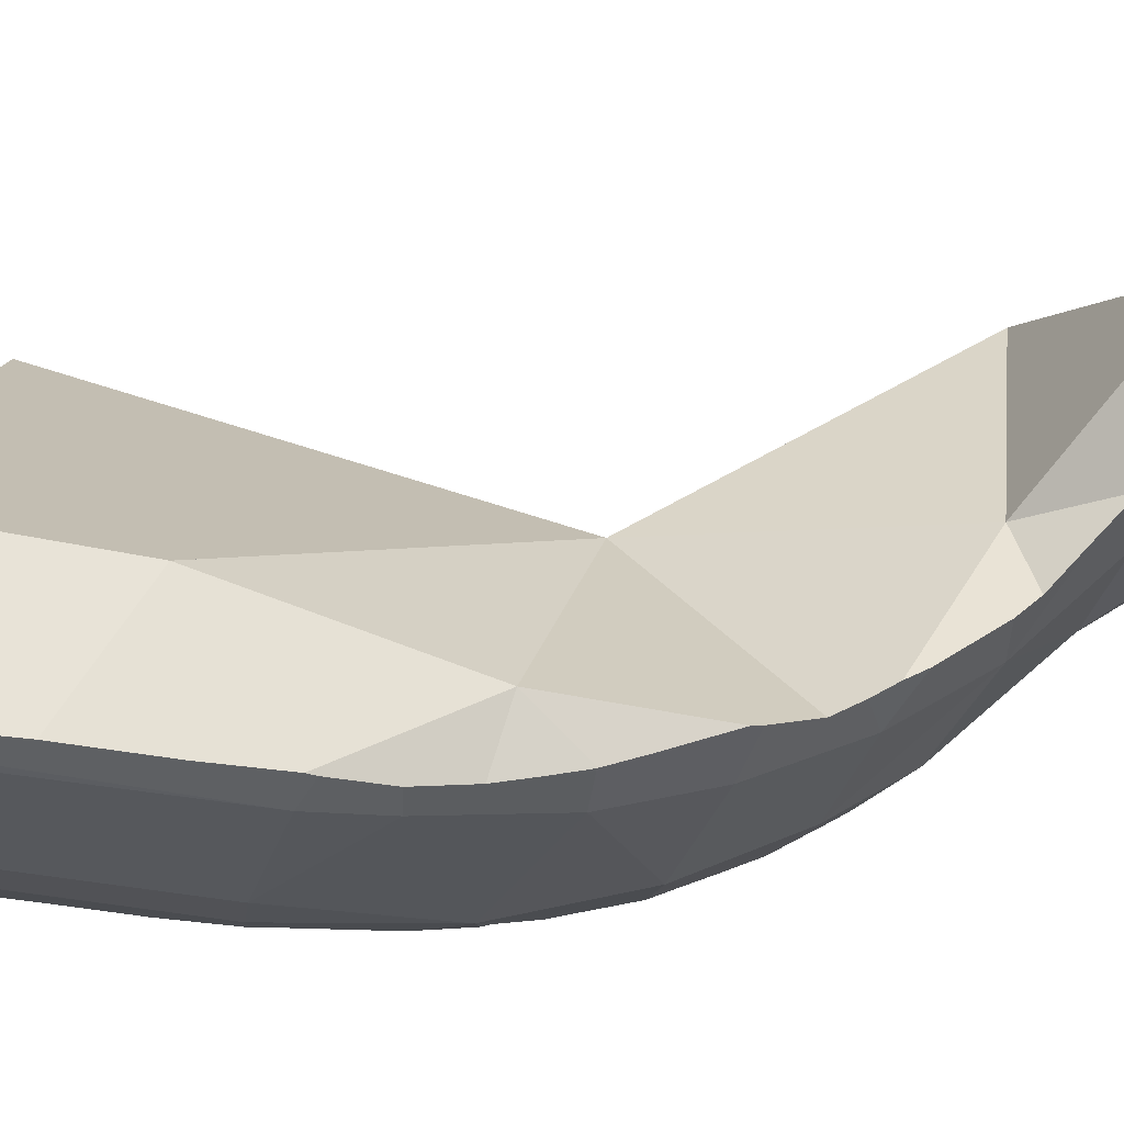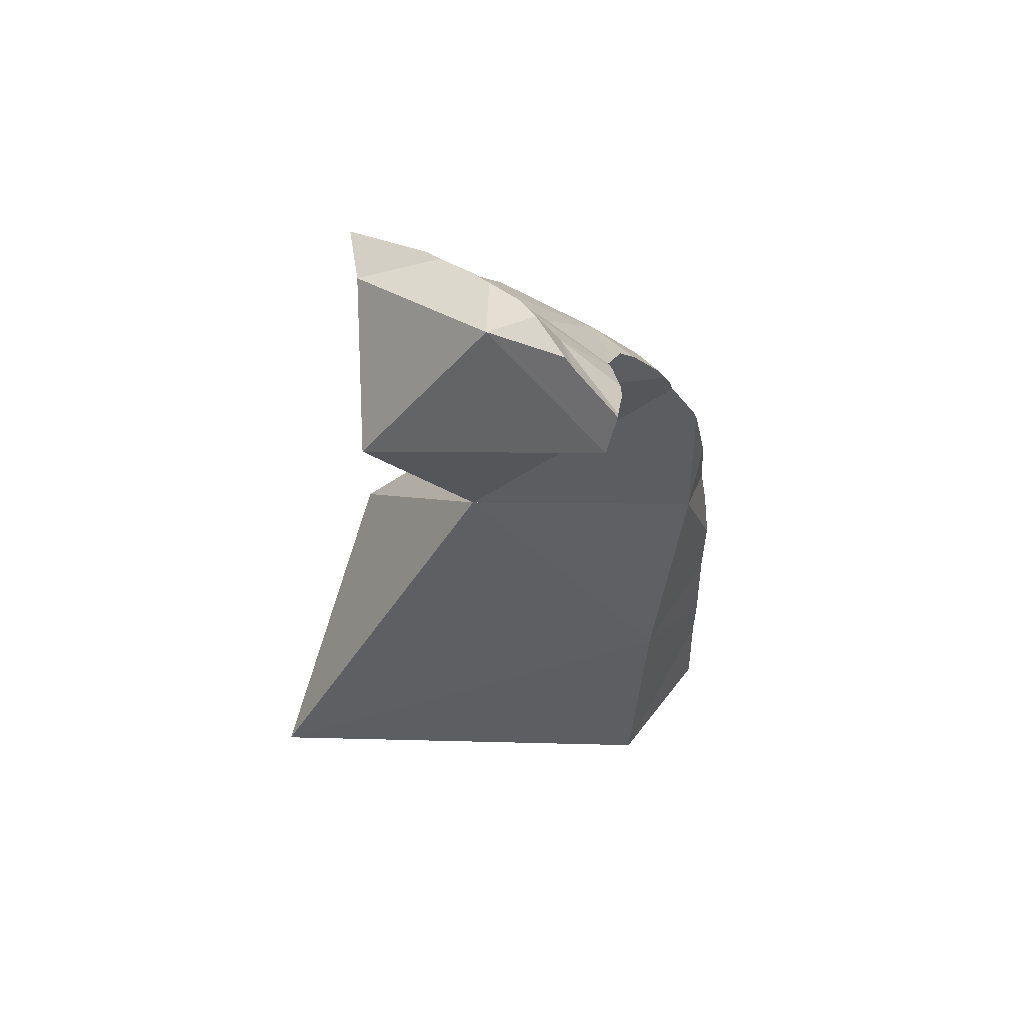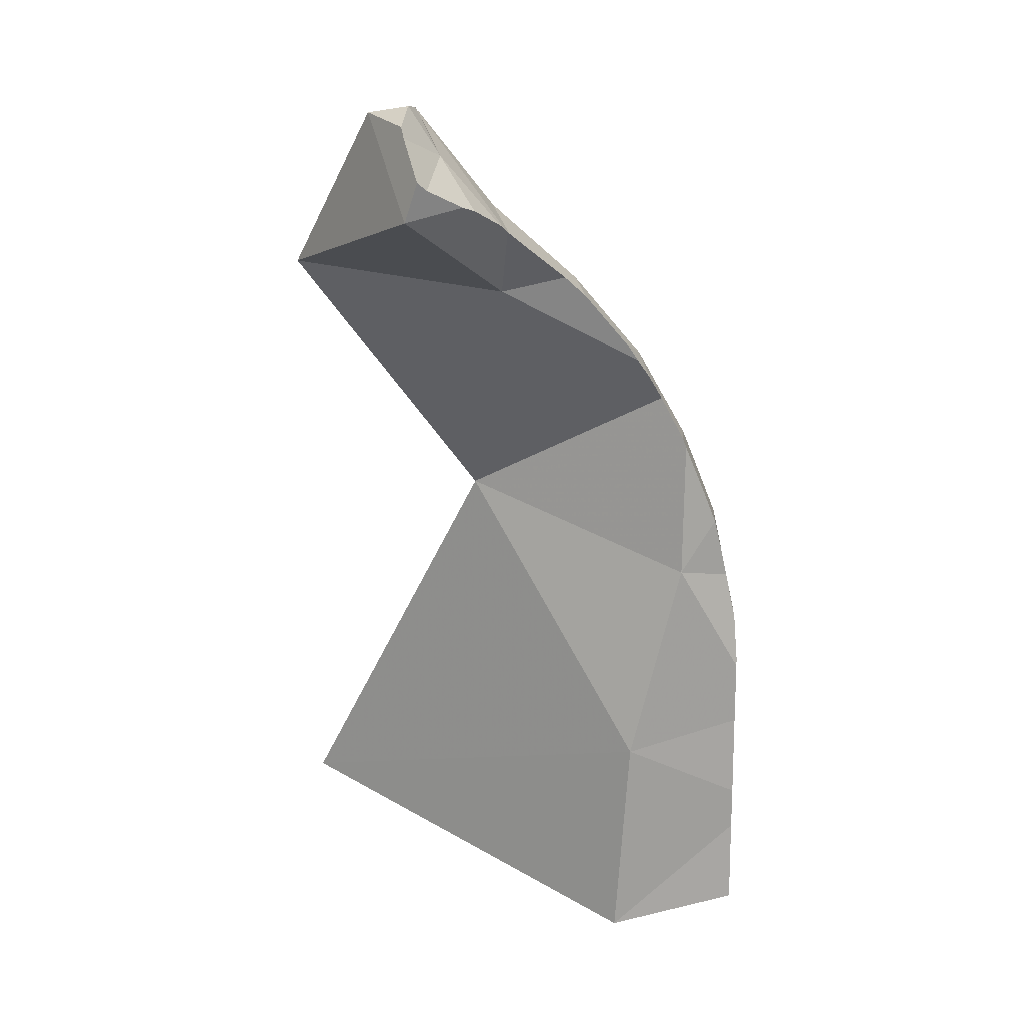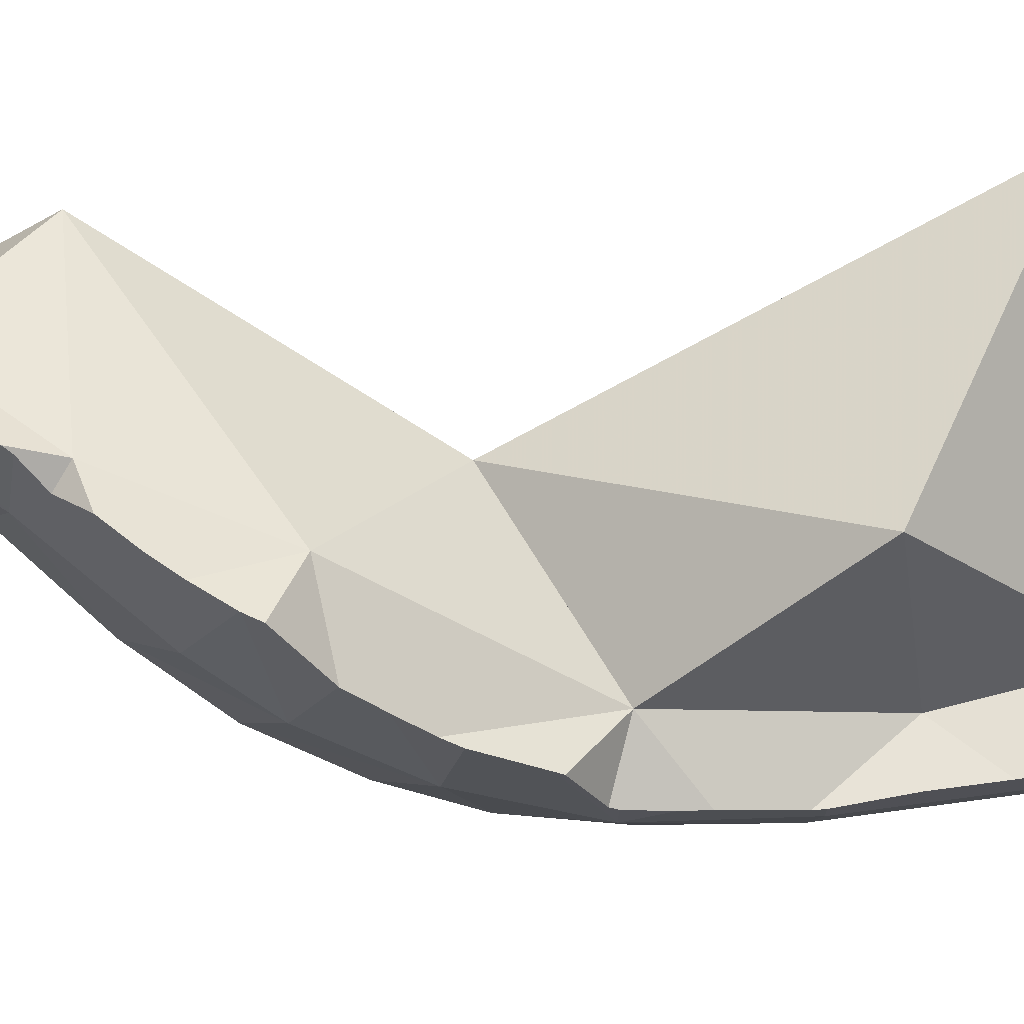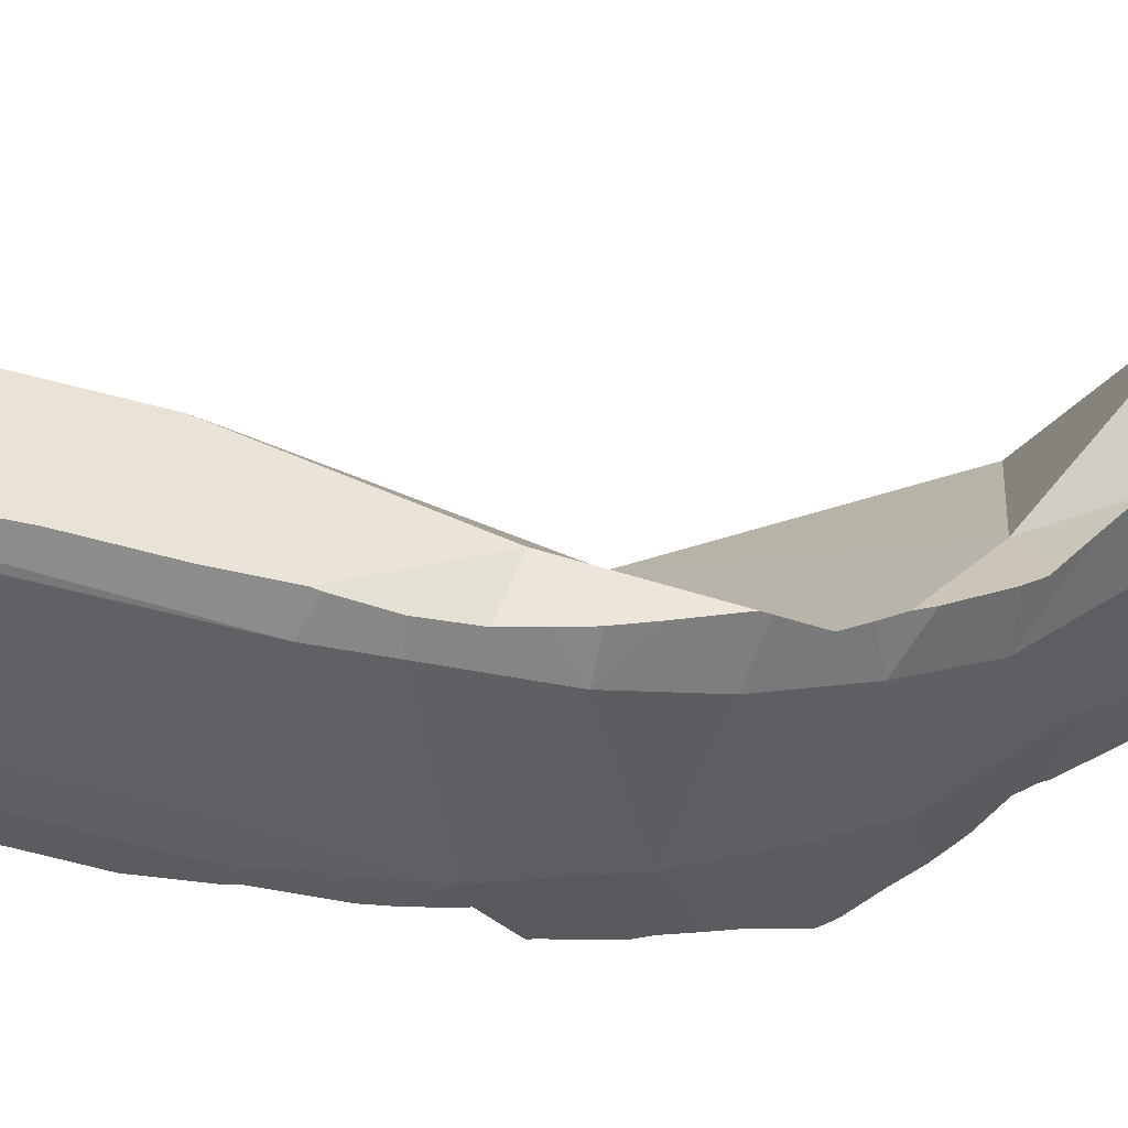
<metadata>
{"format":"obj","ext":"obj","renderer":"f3d","projection":"perspective","resolution":1024,"background":"white","views":[{"elev":-50.2,"azim":-100.9,"up":"+Y"},{"elev":48.1,"azim":-121.5,"up":"+Z"},{"elev":15.9,"azim":-79.4,"up":"+Z"},{"elev":18.7,"azim":72.6,"up":"+Y"},{"elev":-72.3,"azim":-104.6,"up":"+Y"}]}
</metadata>
<code>
v -0.01615 -0.06455 0.2447
v -0.01591 -0.06694 0.2521
v -0.01401 -0.06833 0.2505
v -0.008385 -0.06273 0.2594
v -0.007463 -0.07365 0.2467
v -0.006617 -0.06182 0.2613
v -0.004542 -0.07529 0.2458
v 0.001774 -0.06121 0.2645
v 0.001939 -0.06125 0.2645
v 0.002911 -0.06711 0.2552
v 0.003109 -0.0787 0.2422
v 0.004194 -0.05271 0.263
v 0.004619 -0.07927 0.2413
v 0.005842 -0.07967 0.2406
v 0.006192 -0.07992 0.2402
v 0.00707 -0.06134 0.2639
v 0.01031 -0.08398 0.2359
v 0.0149 -0.05978 0.2629
v 0.01571 -0.08941 0.2304
v 0.01579 -0.07661 0.2271
v 0.0166 -0.0934 0.2267
v 0.01737 -0.0339 0.232
v 0.01769 -0.1038 0.1294
v 0.01817 -0.07433 0.2442
v 0.01818 -0.05924 0.2622
v 0.01879 -0.05926 0.2621
v 0.01889 -0.1008 0.08846
v 0.01889 -0.1015 0.2168
v 0.01913 -0.05925 0.262
v 0.01965 -0.1037 0.2134
v 0.02024 -0.1134 0.169
v 0.02082 -0.1138 0.1955
v 0.02108 -0.1061 0.2095
v 0.02109 -0.113 0.1972
v 0.02275 -0.1083 0.2051
v 0.0234 -0.1176 0.1852
v 0.02485 -0.1197 0.179
v 0.0249 -0.1198 0.1789
v 0.02611 -0.121 0.173
v 0.02621 -0.08907 0.2294
v 0.0263 -0.1196 0.1789
v 0.02632 -0.08987 0.2287
v 0.02662 -0.0893 0.2291
v 0.02668 -0.07751 0.2388
v 0.02681 -0.1249 0.1469
v 0.02702 -0.1249 0.1485
v 0.02726 -0.08962 0.2286
v 0.02731 -0.1221 0.1669
v 0.02742 -0.1249 0.1343
v 0.02744 -0.1249 0.118
v 0.02764 -0.05715 0.2602
v 0.02765 -0.1241 0.1578
v 0.02793 -0.1248 0.1096
v 0.02793 -0.1249 0.09287
v 0.02855 -0.09016 0.2273
v 0.02864 -0.1028 0.2132
v 0.02888 -0.05661 0.2602
v 0.02999 -0.07001 0.244
v 0.0303 -0.06952 0.2444
v 0.03047 -0.05597 0.2602
v 0.03137 -0.1121 0.1961
v 0.03139 -0.09138 0.2247
v 0.03181 -0.119 0.1785
v 0.03222 -0.1242 0.09175
v 0.03273 -0.1187 0.1793
v 0.03274 -0.1189 0.1784
v 0.0328 -0.1241 0.1145
v 0.03289 -0.1232 0.1587
v 0.03323 -0.124 0.1312
v 0.03344 -0.124 0.1395
v 0.03363 -0.124 0.1467
v 0.03374 -0.1239 0.1397
v 0.03389 -0.1239 0.1308
v 0.03418 -0.1238 0.1136
v 0.03457 -0.1236 0.09105
v 0.03492 -0.06703 0.1824
v 0.03516 -0.04405 0.2559
v 0.03521 -0.06238 0.2506
v 0.03556 -0.06166 0.251
v 0.03697 -0.05697 0.2546
v 0.03713 -0.05171 0.2597
v 0.03853 -0.06689 0.2438
v 0.04085 -0.121 0.146
v 0.041 -0.121 0.1261
v 0.041 -0.121 0.1095
v 0.04108 -0.1163 0.175
v 0.04115 -0.0918 0.2196
v 0.04165 -0.1207 0.08869
v 0.04329 -0.04813 0.2589
v 0.04339 -0.0477 0.2592
v 0.04347 -0.1197 0.1484
v 0.04374 -0.04747 0.2592
v 0.04657 -0.1181 0.1513
v 0.04836 -0.1132 0.1754
v 0.04983 -0.09219 0.2152
v 0.0503 -0.08344 0.2252
v 0.05079 -0.09305 0.2137
v 0.05131 -0.1168 0.09137
v 0.05171 -0.09389 0.2124
v 0.05203 -0.1165 0.1029
v 0.05203 -0.1165 0.09157
v 0.05206 -0.05374 0.2464
v 0.05234 -0.05496 0.2449
v 0.05268 -0.02596 0.1062
v 0.05298 -0.1161 0.1271
v 0.05301 -0.1161 0.1026
v 0.05311 -0.09335 0.2123
v 0.05321 -0.05582 0.238
v 0.05326 -0.06004 0.2408
v 0.05388 -0.114 0.1581
v 0.05471 -0.09628 0.2063
v 0.05571 -0.1099 0.1757
v 0.05716 -0.1143 0.1298
v 0.05722 -0.1143 0.09492
v 0.05749 -0.1142 0.1011
v 0.05802 -0.1023 0.1939
v 0.05878 -0.1137 0.1309
v 0.05929 -0.09977 0.1963
v 0.05936 -0.1134 0.1443
v 0.05938 -0.061 0.2368
v 0.05939 -0.1134 0.1313
v 0.05945 -0.1134 0.1005
v 0.05945 -0.1134 0.09636
v 0.05987 -0.09995 0.1954
v 0.06073 -0.1002 0.1941
v 0.06224 -0.1072 0.1752
v 0.06244 -0.06403 0.233
v 0.06266 -0.06725 0.2113
v 0.06269 -0.1087 0.1691
v 0.06303 -0.1082 0.1717
v 0.06307 -0.1004 0.1894
v 0.06331 -0.1082 0.1699
v 0.06331 -0.06488 0.2319
v 0.06377 -0.111 0.09911
v 0.06384 -0.1109 0.134
v 0.06399 -0.1076 0.1707
v 0.0642 -0.09217 0.1702
v 0.06507 -0.09726 0.1308
v 0.06517 -0.09322 0.09893
v 0.06541 -0.1061 0.1725
v 0.06541 -0.105 0.1747
v 0.06633 -0.06796 0.2274
v 0.06652 -0.1094 0.09911
v 0.06654 -0.1035 0.1761
v 0.06691 -0.1092 0.1341
v 0.06699 -0.104 0.1744
v 0.06702 -0.1091 0.1448
v 0.06703 -0.1091 0.1341
v 0.06704 -0.1091 0.09911
v 0.06732 -0.1043 0.1731
v 0.06873 -0.1049 0.1659
v 0.06957 -0.105 0.1612
v 0.06985 -0.1067 0.1479
v 0.07025 -0.08224 0.2099
v 0.07028 -0.08216 0.21
v 0.07043 -0.1065 0.146
v 0.07059 -0.08606 0.204
v 0.07077 -0.07097 0.222
v 0.07086 -0.07103 0.2219
v 0.07089 -0.08994 0.1978
v 0.07162 -0.09154 0.1946
v 0.07181 -0.07171 0.2203
v 0.07236 -0.07235 0.2191
v 0.07238 -0.07212 0.2193
v 0.07255 -0.09564 0.1836
v 0.0727 -0.09621 0.1821
v 0.0729 -0.1047 0.1339
v 0.0729 -0.1047 0.1208
v 0.07367 -0.1041 0.1098
v 0.07367 -0.1041 0.0991
v 0.08185 -0.06564 0.1421
f 2 1 3
f 1 2 12
f 3 1 5
f 7 5 1
f 20 7 1
f 1 12 22
f 22 20 1
f 4 2 3
f 2 4 12
f 3 10 4
f 5 10 3
f 4 10 6
f 4 6 12
f 7 10 5
f 6 10 8
f 6 8 12
f 7 11 10
f 20 11 7
f 8 10 9
f 9 12 8
f 9 10 16
f 16 12 9
f 11 13 10
f 13 25 10
f 10 18 16
f 10 25 18
f 20 13 11
f 18 12 16
f 12 18 25
f 77 22 12
f 12 25 77
f 20 14 13
f 14 26 13
f 13 26 25
f 20 15 14
f 14 15 26
f 20 17 15
f 15 17 24
f 15 24 26
f 20 19 17
f 19 42 17
f 17 42 24
f 21 19 20
f 21 42 19
f 28 21 20
f 20 22 79
f 30 28 20
f 20 76 30
f 20 40 43
f 20 44 40
f 20 43 47
f 20 58 44
f 20 47 55
f 20 55 62
f 20 59 58
f 59 20 78
f 20 62 76
f 78 20 79
f 28 42 21
f 77 80 22
f 22 80 79
f 24 29 26
f 29 24 51
f 42 40 24
f 40 44 24
f 44 58 24
f 51 24 57
f 58 57 24
f 25 26 29
f 25 29 77
f 30 33 28
f 33 56 28
f 56 42 28
f 29 51 77
f 33 30 35
f 30 76 35
f 36 32 31
f 31 32 76
f 37 36 31
f 37 31 41
f 41 31 63
f 63 31 66
f 66 31 86
f 31 76 137
f 137 86 31
f 34 32 36
f 32 34 76
f 33 35 56
f 34 61 35
f 34 35 76
f 34 36 61
f 35 61 56
f 37 41 36
f 41 65 36
f 36 65 61
f 43 40 42
f 41 63 65
f 42 47 43
f 42 55 47
f 56 55 42
f 77 51 57
f 56 62 55
f 61 116 56
f 62 56 87
f 56 99 87
f 56 116 99
f 60 57 58
f 77 57 60
f 60 58 59
f 78 60 59
f 77 60 81
f 78 81 60
f 65 116 61
f 76 62 87
f 63 66 65
f 66 94 65
f 65 94 112
f 65 112 126
f 65 126 116
f 66 86 94
f 76 87 95
f 97 76 95
f 99 76 97
f 111 76 99
f 118 76 111
f 76 118 124
f 76 124 125
f 76 125 131
f 76 131 137
f 81 80 77
f 78 79 81
f 81 79 80
f 137 94 86
f 87 97 95
f 99 97 87
f 137 112 94
f 99 116 111
f 111 116 118
f 126 112 137
f 118 116 124
f 116 125 124
f 131 125 116
f 126 131 116
f 126 144 131
f 141 126 137
f 126 141 144
f 137 131 144
f 146 141 137
f 137 144 146
f 141 146 144
f 76 20 22
f 20 79 22
f 20 43 40
f 20 40 44
f 20 47 43
f 44 58 20
f 20 55 47
f 20 62 55
f 58 59 20
f 20 59 78
f 76 62 20
f 20 78 79
f 76 22 128
f 22 80 77
f 108 22 77
f 22 79 80
f 128 22 108
f 40 43 44
f 44 43 58
f 43 47 82
f 43 82 58
f 47 55 96
f 47 96 82
f 62 87 55
f 96 55 87
f 82 59 58
f 82 78 59
f 87 62 76
f 95 87 76
f 76 97 95
f 76 99 97
f 76 111 99
f 76 118 111
f 76 124 118
f 76 125 124
f 76 131 125
f 137 76 128
f 137 131 76
f 77 80 89
f 77 89 92
f 92 102 77
f 102 108 77
f 82 79 78
f 82 80 79
f 82 89 80
f 89 82 92
f 82 103 92
f 96 127 82
f 82 109 103
f 82 127 109
f 96 87 95
f 92 103 102
f 95 97 96
f 97 107 96
f 107 158 96
f 96 133 127
f 96 142 133
f 96 158 142
f 99 107 97
f 99 111 107
f 103 108 102
f 109 108 103
f 154 107 111
f 107 154 155
f 159 107 155
f 107 159 158
f 108 109 120
f 108 120 127
f 108 127 133
f 108 142 128
f 108 133 142
f 109 127 120
f 157 111 118
f 154 111 157
f 118 124 157
f 125 161 124
f 124 160 157
f 161 160 124
f 131 161 125
f 128 160 137
f 128 142 158
f 128 155 154
f 128 154 157
f 128 163 155
f 128 157 160
f 128 158 159
f 128 159 162
f 128 162 164
f 128 164 163
f 137 144 131
f 144 165 131
f 165 161 131
f 137 146 144
f 166 146 137
f 137 160 161
f 137 161 165
f 137 165 166
f 146 166 144
f 144 166 165
f 159 155 162
f 162 155 163
f 163 164 162
f 84 49 23
f 23 49 91
f 76 104 23
f 137 76 23
f 138 84 23
f 93 23 91
f 110 23 93
f 104 138 23
f 137 23 110
f 70 49 69
f 73 69 49
f 72 49 70
f 83 49 72
f 84 73 49
f 91 49 83
f 69 73 70
f 70 73 72
f 73 113 72
f 72 119 83
f 113 119 72
f 84 105 73
f 105 113 73
f 171 104 76
f 171 76 137
f 83 119 91
f 138 105 84
f 91 119 93
f 93 119 110
f 171 138 104
f 138 113 105
f 110 119 129
f 110 129 140
f 110 140 137
f 117 119 113
f 113 135 117
f 138 135 113
f 117 121 119
f 117 135 121
f 121 135 119
f 119 147 129
f 135 145 119
f 145 147 119
f 129 132 136
f 129 147 132
f 129 136 140
f 132 151 136
f 132 147 152
f 151 132 152
f 138 145 135
f 136 150 140
f 136 151 150
f 153 138 137
f 137 138 171
f 140 146 137
f 137 146 150
f 137 150 151
f 137 151 152
f 152 153 137
f 138 148 145
f 138 167 148
f 153 156 138
f 156 167 138
f 140 150 146
f 145 148 147
f 147 148 167
f 147 153 152
f 147 156 153
f 147 167 156
f 23 50 49
f 23 49 84
f 23 85 50
f 23 84 138
f 100 85 23
f 139 100 23
f 23 138 104
f 23 104 139
f 69 49 50
f 73 49 69
f 84 49 73
f 69 50 67
f 50 74 67
f 50 85 74
f 69 67 73
f 67 74 73
f 73 74 84
f 74 105 84
f 74 85 105
f 84 105 138
f 85 100 106
f 105 85 106
f 100 139 106
f 104 138 171
f 139 104 171
f 106 113 105
f 138 105 113
f 115 113 106
f 115 106 134
f 106 139 134
f 115 117 113
f 135 113 117
f 138 113 135
f 115 122 117
f 122 115 134
f 117 122 121
f 135 117 121
f 121 122 143
f 121 145 135
f 121 143 145
f 122 134 143
f 134 139 143
f 138 135 145
f 138 168 139
f 171 138 139
f 138 145 148
f 138 148 167
f 167 168 138
f 143 139 149
f 149 139 170
f 168 169 139
f 139 169 170
f 145 143 149
f 145 149 148
f 149 168 148
f 168 167 148
f 169 168 149
f 169 149 170
f 23 45 31
f 31 76 23
f 23 49 45
f 91 49 23
f 23 76 137
f 91 23 93
f 93 23 110
f 110 23 137
f 38 37 31
f 31 37 41
f 39 38 31
f 48 39 31
f 31 41 63
f 31 45 46
f 31 46 52
f 31 52 48
f 66 31 63
f 31 66 86
f 137 76 31
f 137 31 86
f 38 41 37
f 38 39 41
f 41 39 63
f 39 48 63
f 46 45 71
f 45 49 70
f 45 70 71
f 52 46 68
f 46 71 68
f 63 48 52
f 49 72 70
f 83 72 49
f 91 83 49
f 63 52 68
f 63 68 66
f 68 86 66
f 71 93 68
f 68 130 86
f 68 93 110
f 68 110 129
f 68 129 130
f 70 72 71
f 72 83 71
f 71 83 91
f 71 91 93
f 86 130 94
f 94 137 86
f 112 94 126
f 137 94 112
f 94 130 126
f 140 129 110
f 140 110 137
f 112 126 137
f 130 141 126
f 126 141 137
f 129 132 130
f 136 132 129
f 140 136 129
f 132 136 130
f 136 140 130
f 130 140 141
f 146 140 137
f 141 146 137
f 141 140 146
f 27 53 23
f 104 27 23
f 53 50 23
f 23 50 85
f 85 100 23
f 100 139 23
f 139 104 23
f 27 54 53
f 27 64 54
f 27 75 64
f 27 88 75
f 139 88 27
f 139 27 104
f 50 53 67
f 74 50 67
f 85 50 74
f 53 54 64
f 53 64 67
f 67 64 74
f 74 64 75
f 75 85 74
f 75 100 85
f 88 98 75
f 75 98 106
f 75 106 100
f 139 98 88
f 101 114 98
f 139 101 98
f 114 106 98
f 100 106 139
f 139 114 101
f 114 115 106
f 106 115 134
f 106 134 139
f 114 123 115
f 114 134 123
f 139 134 114
f 115 123 122
f 115 122 134
f 123 134 122
f 77 80 81
f 77 89 80
f 81 90 77
f 77 92 89
f 90 92 77
f 80 89 81
f 81 89 90
f 89 92 90

</code>
